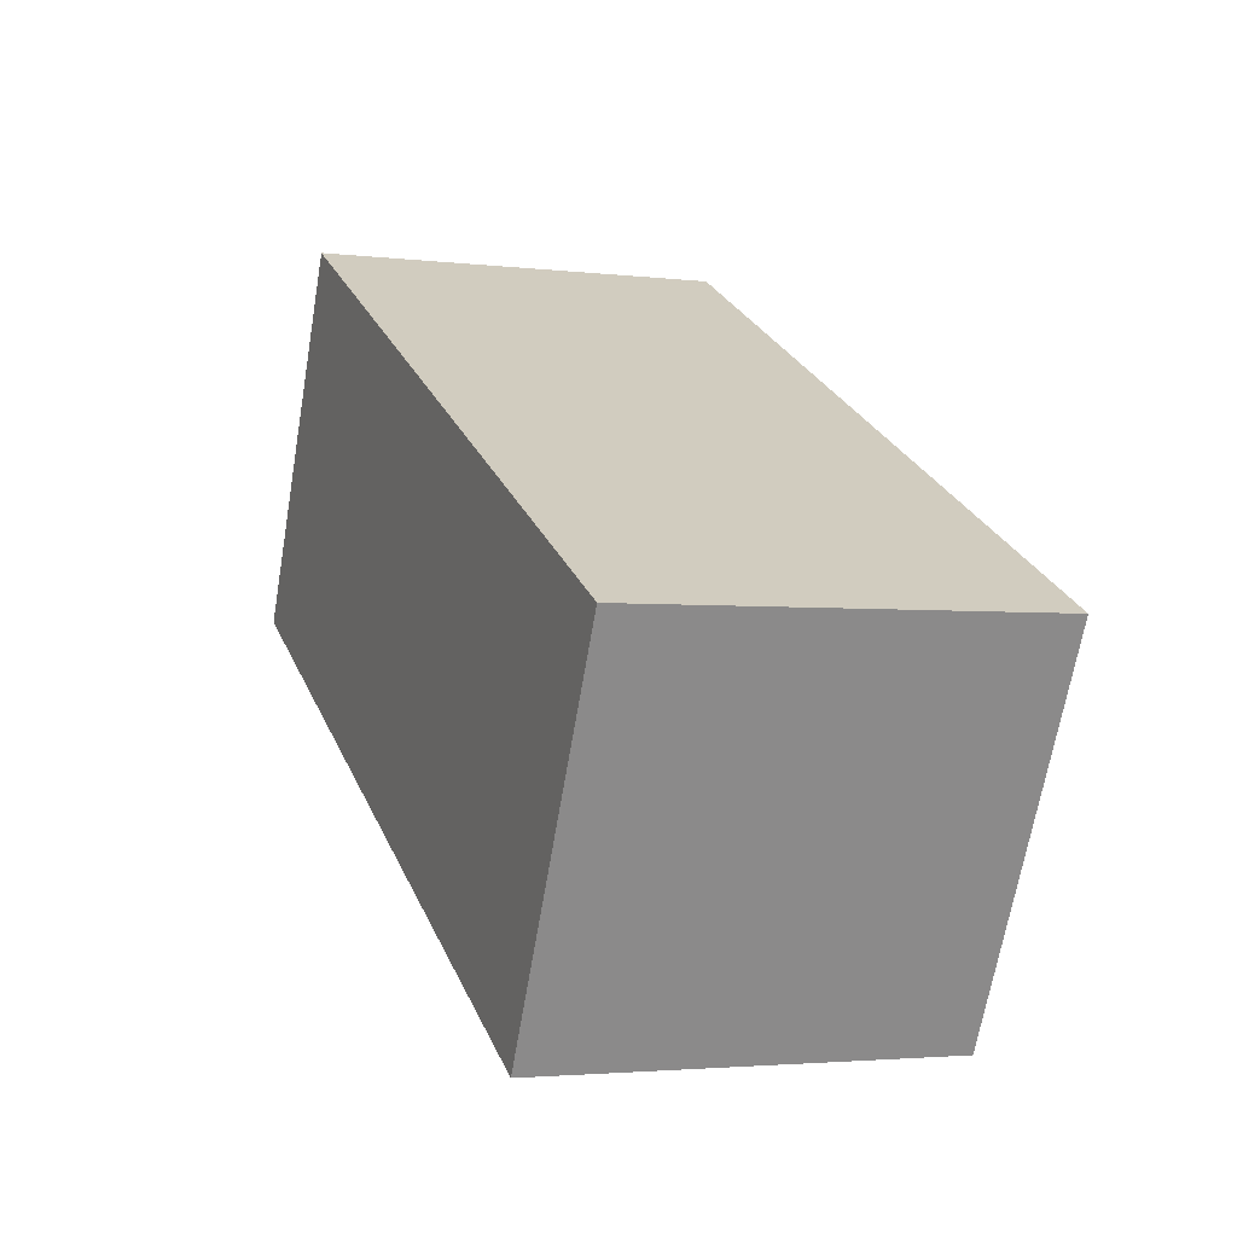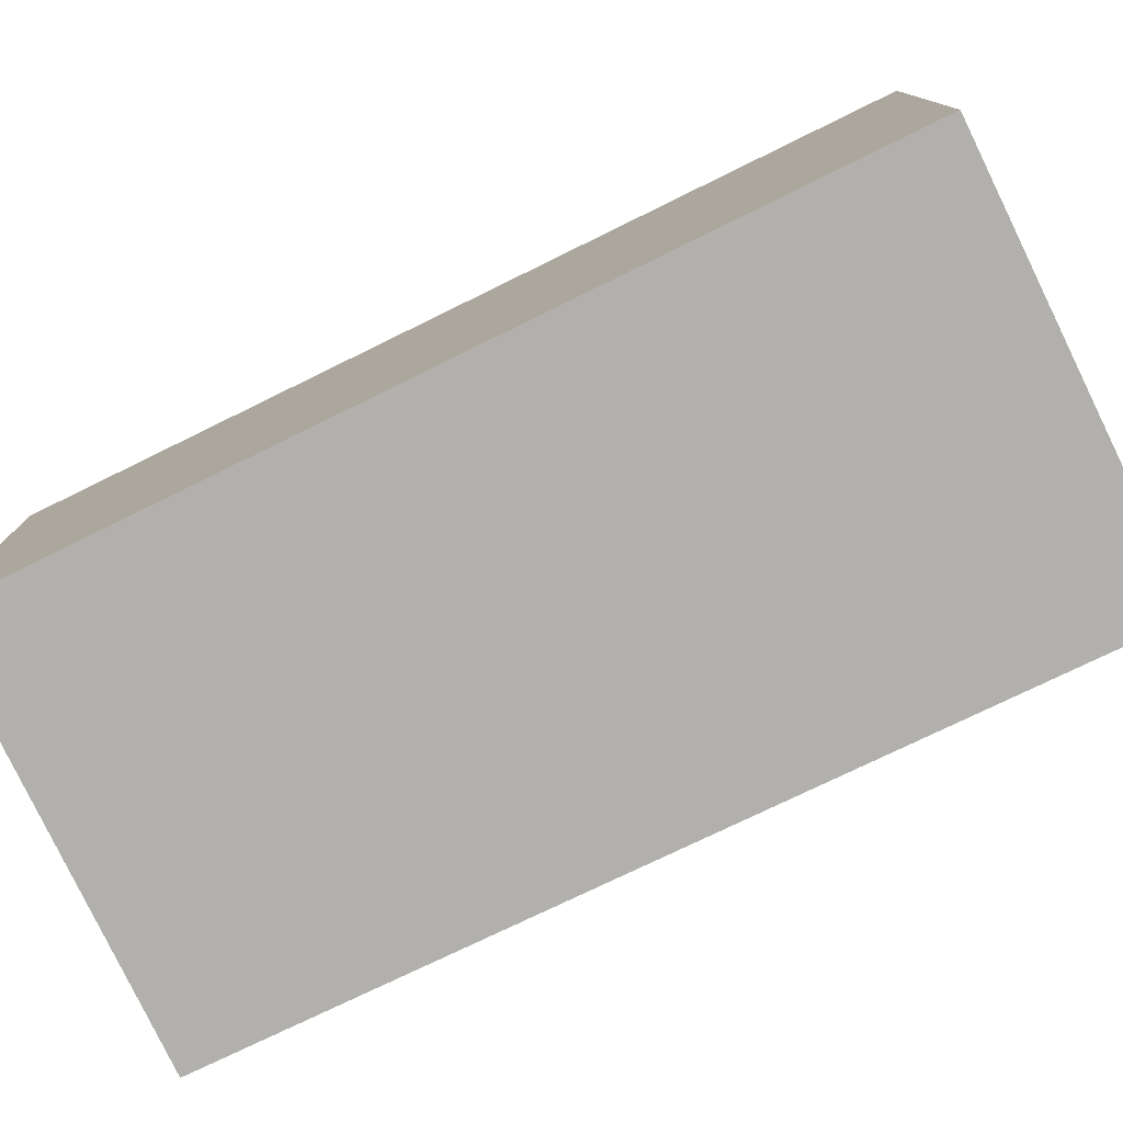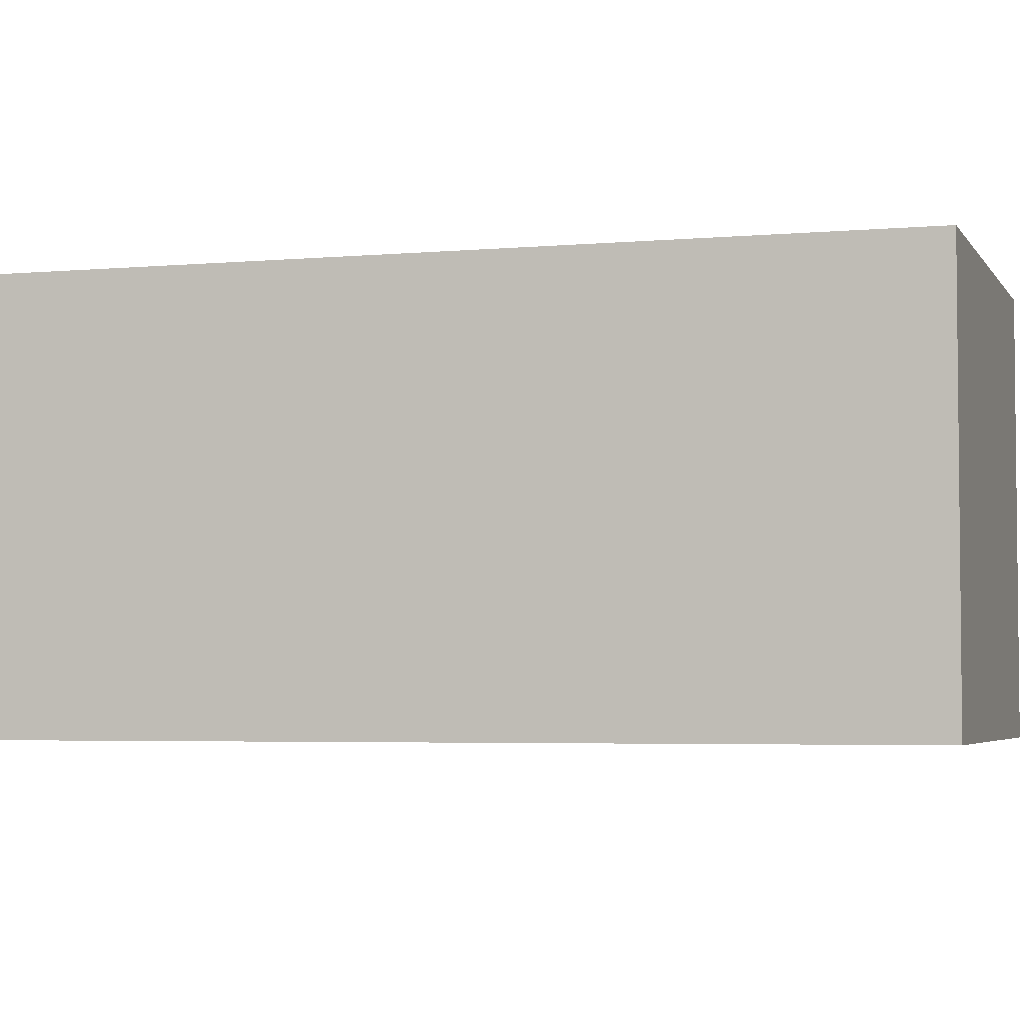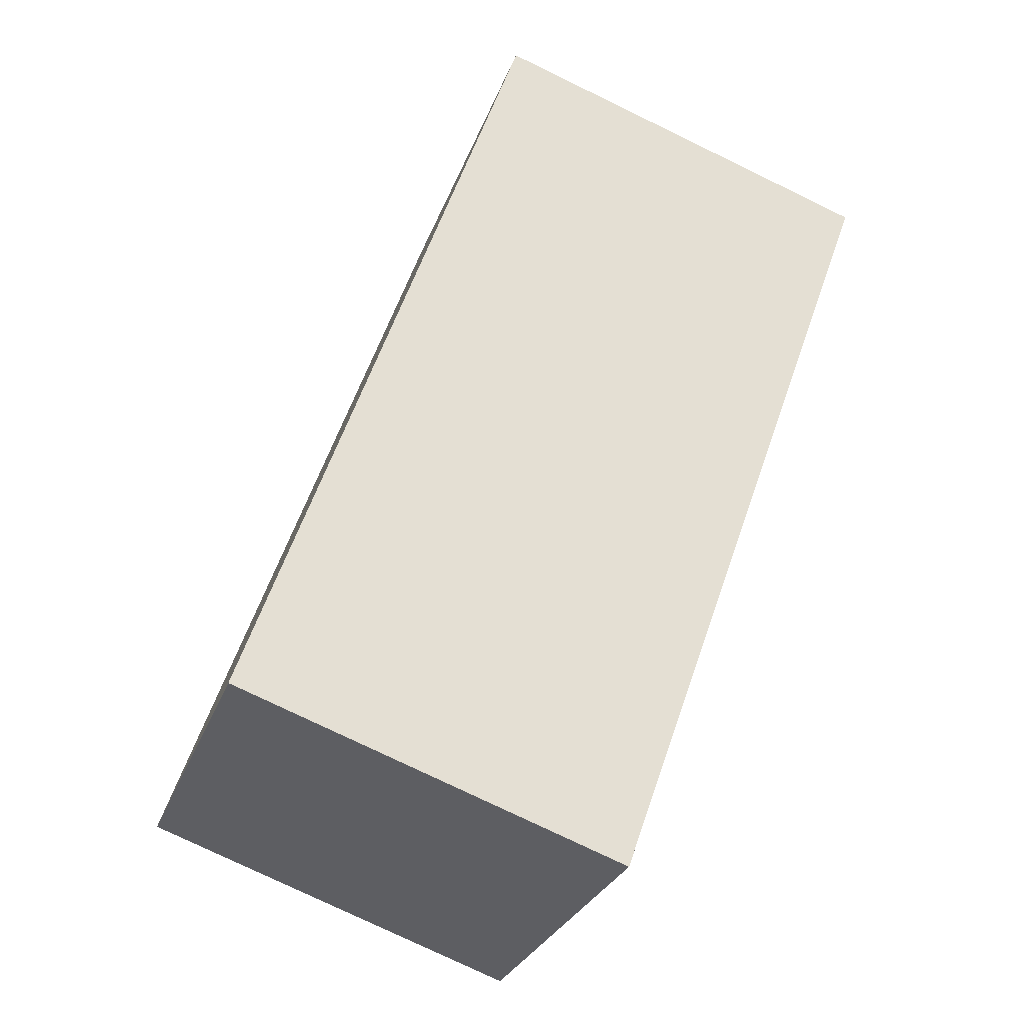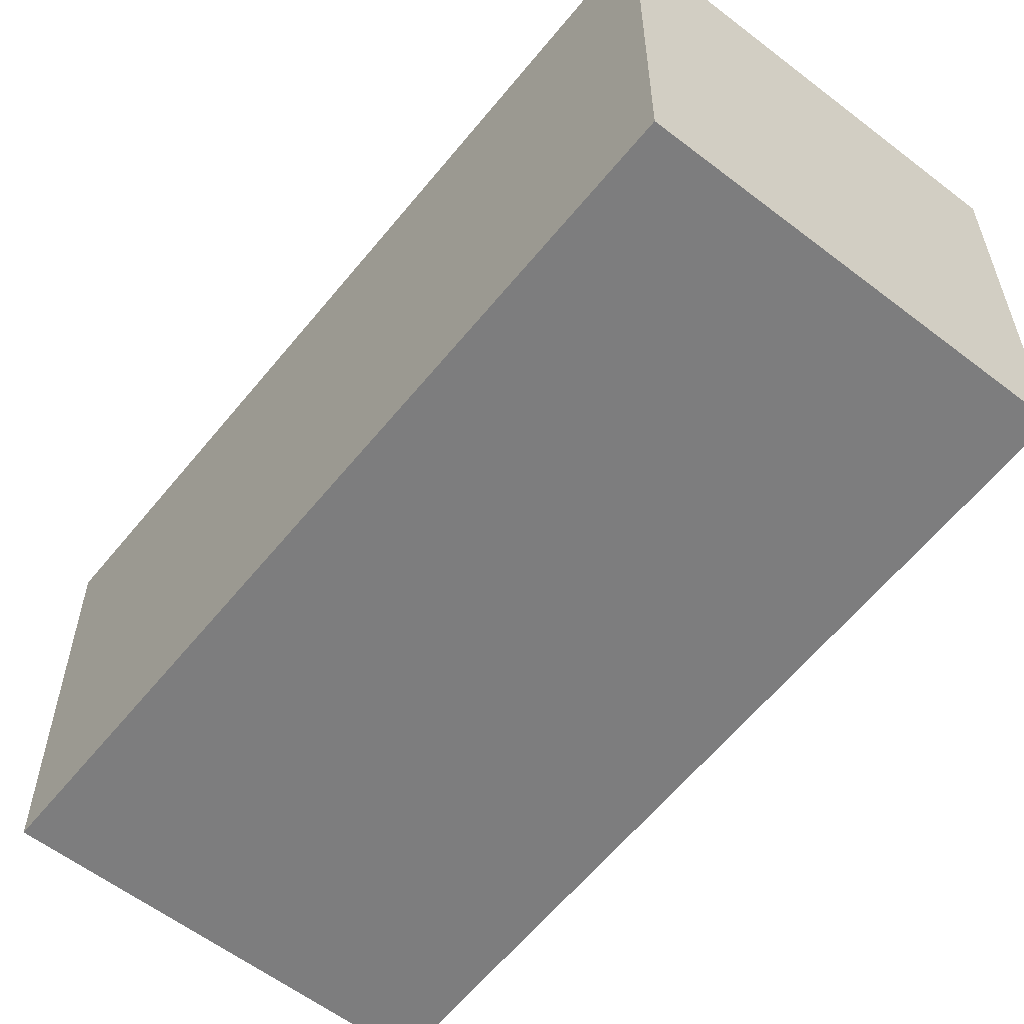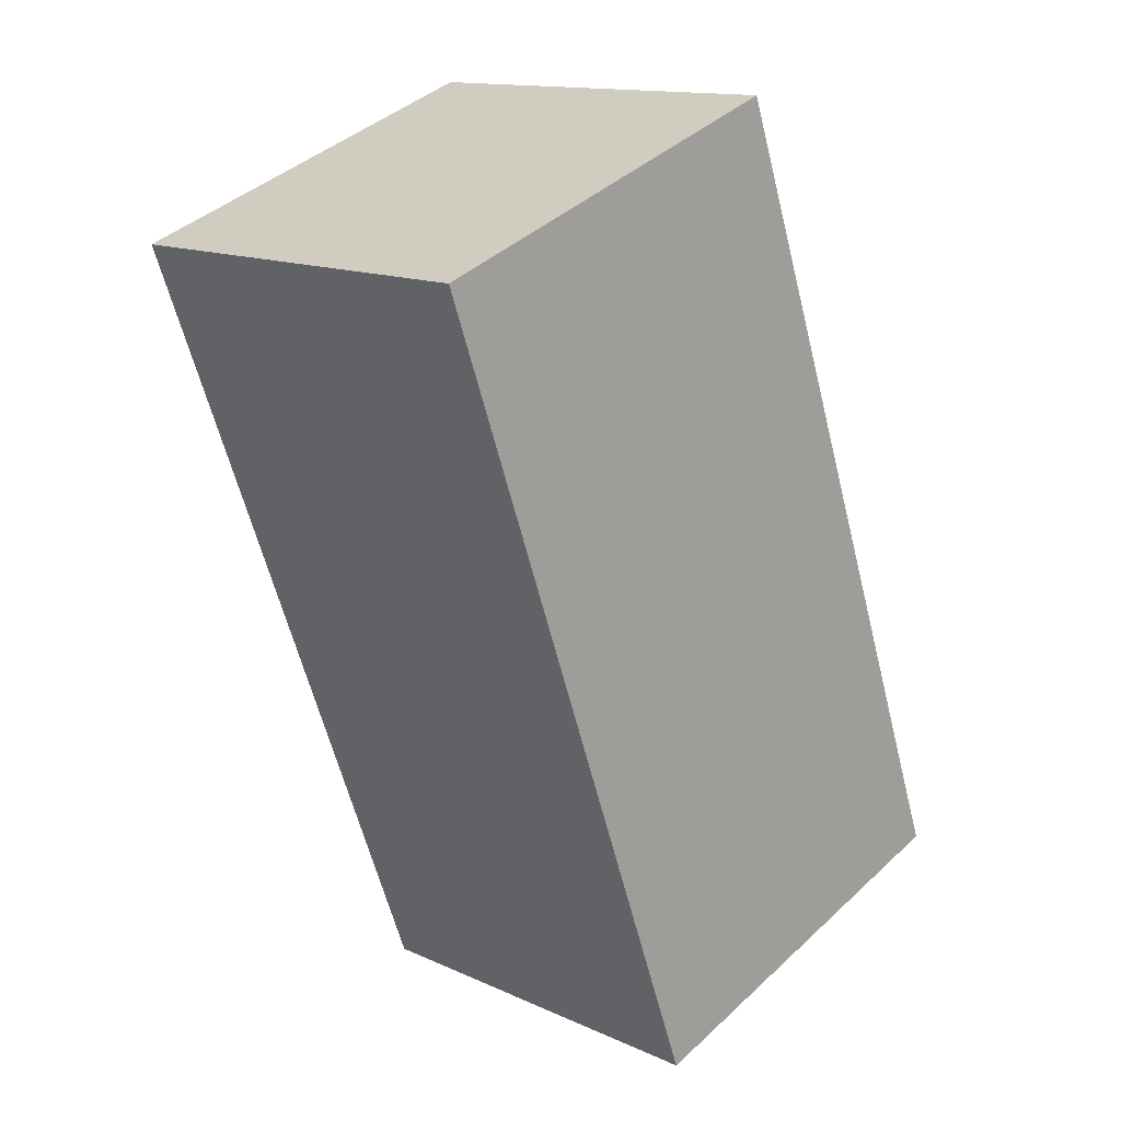
<metadata>
{"format":"obj","ext":"obj","renderer":"f3d","projection":"perspective","resolution":1024,"background":"white","views":[{"elev":-67.3,"azim":170.3,"up":"+Z"},{"elev":-78.8,"azim":-44.9,"up":"+Y"},{"elev":-4.0,"azim":126.4,"up":"+Y"},{"elev":-28.0,"azim":-17.5,"up":"+Z"},{"elev":-59.1,"azim":160.9,"up":"+Y"},{"elev":41.3,"azim":-138.1,"up":"+Z"}]}
</metadata>
<code>
v  3.213 3.379 -1.13
v  2.301 3.379 6.681
v  5.588 3.379 5.542
v  0 3.379 2.069e-16
v  5.588 -3.393e-16 5.542
v  3.213 6.919e-17 -1.13
v  0 0 0
v  2.301 -4.091e-16 6.681
g defaultobject
f 1 2 3
f 2 1 4
f 5 1 3
f 1 5 6
f 6 4 1
f 4 6 7
f 7 2 4
f 2 7 8
f 8 3 2
f 3 8 5
f 8 6 5
f 6 8 7

</code>
